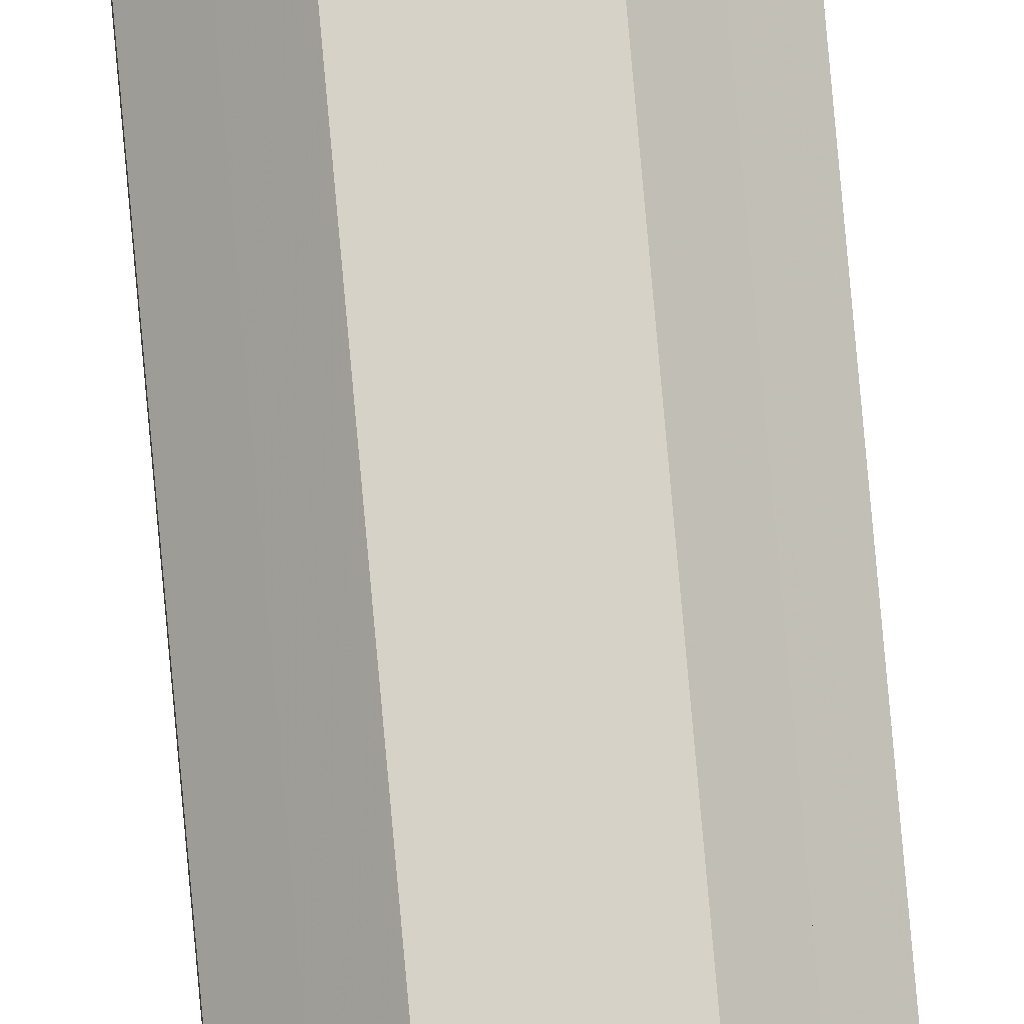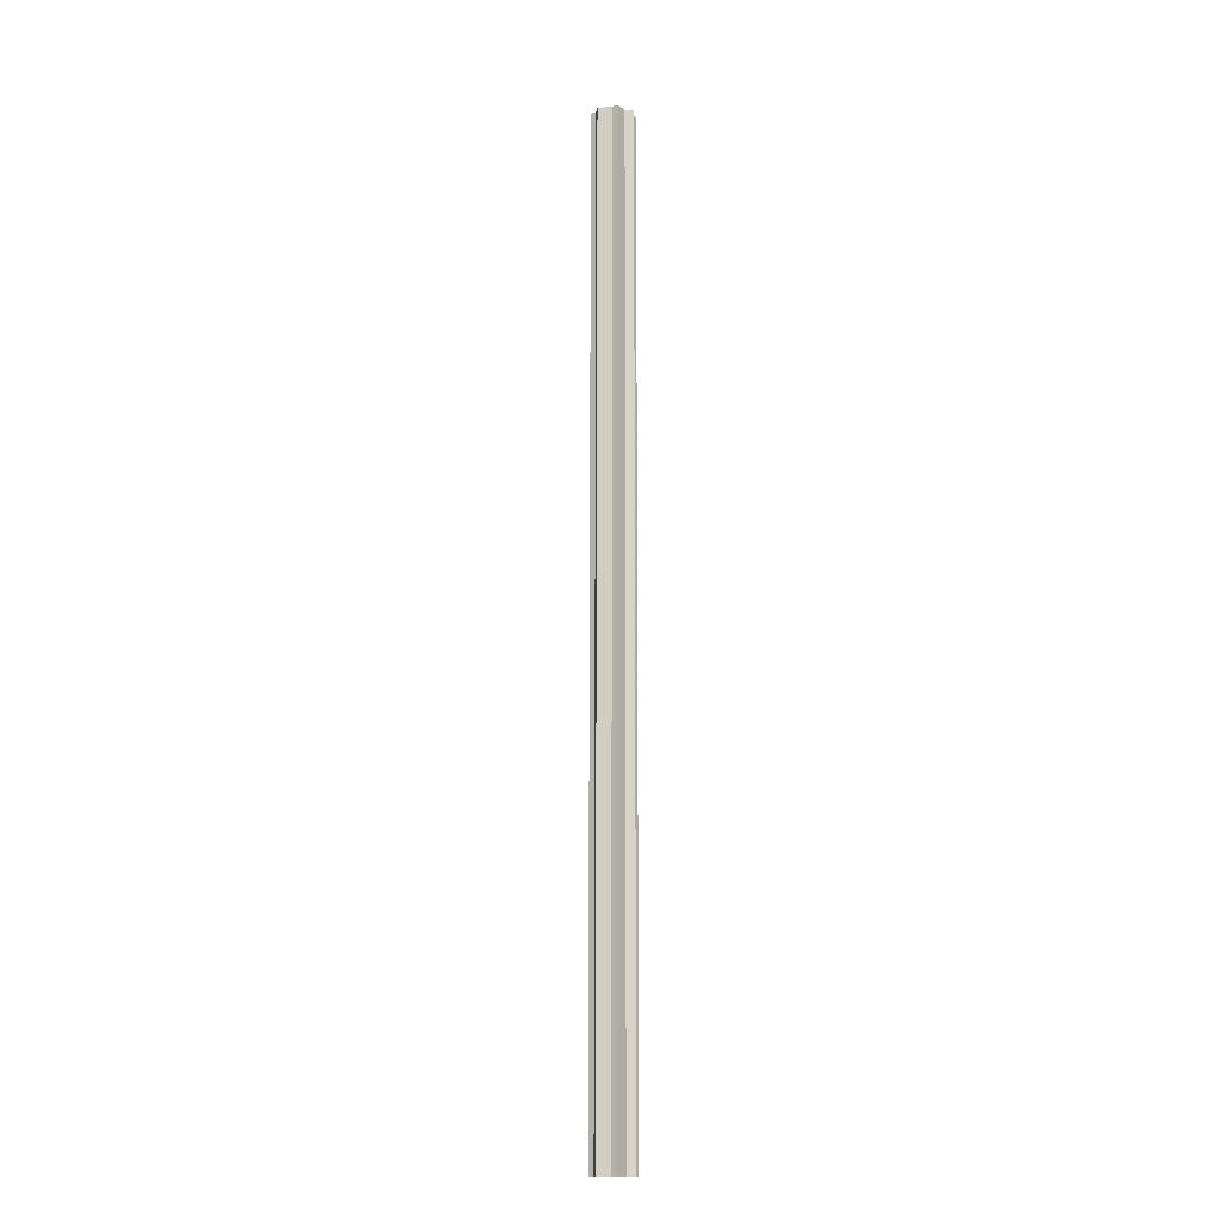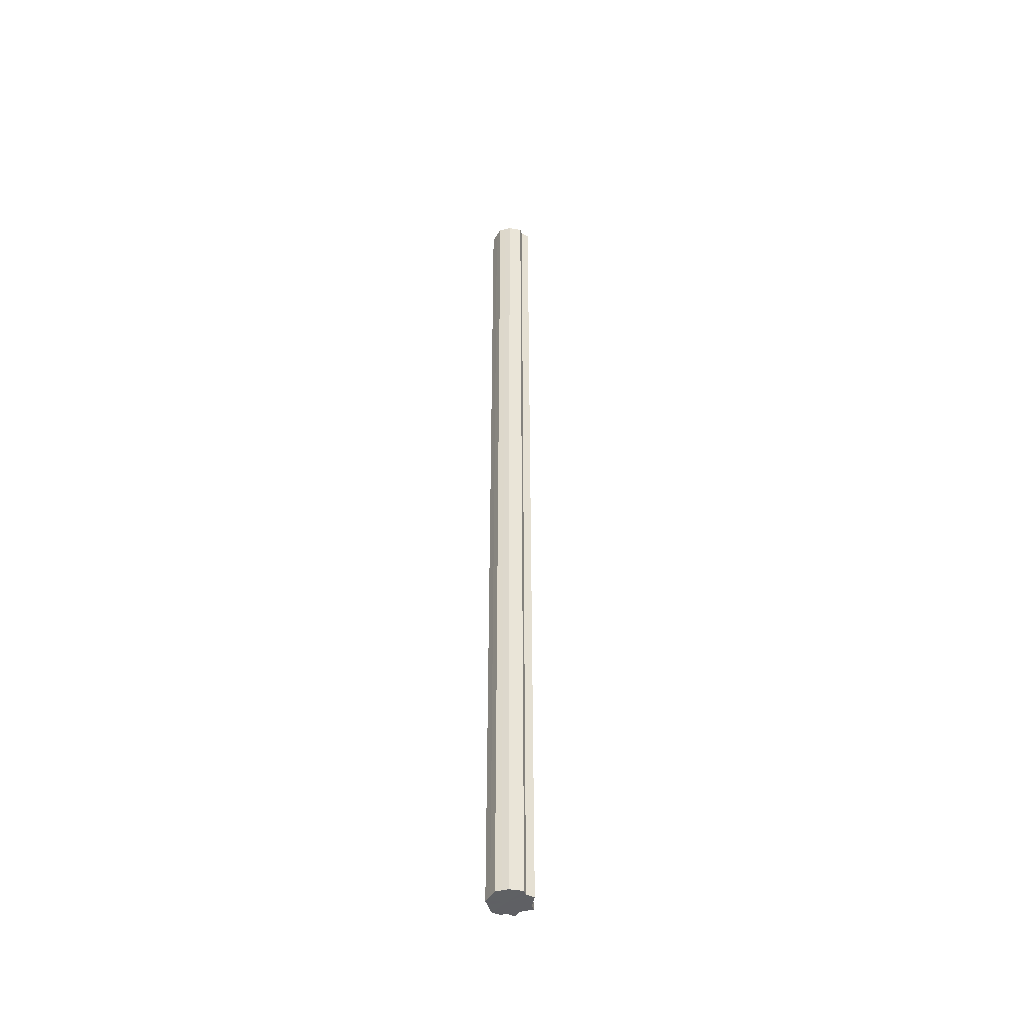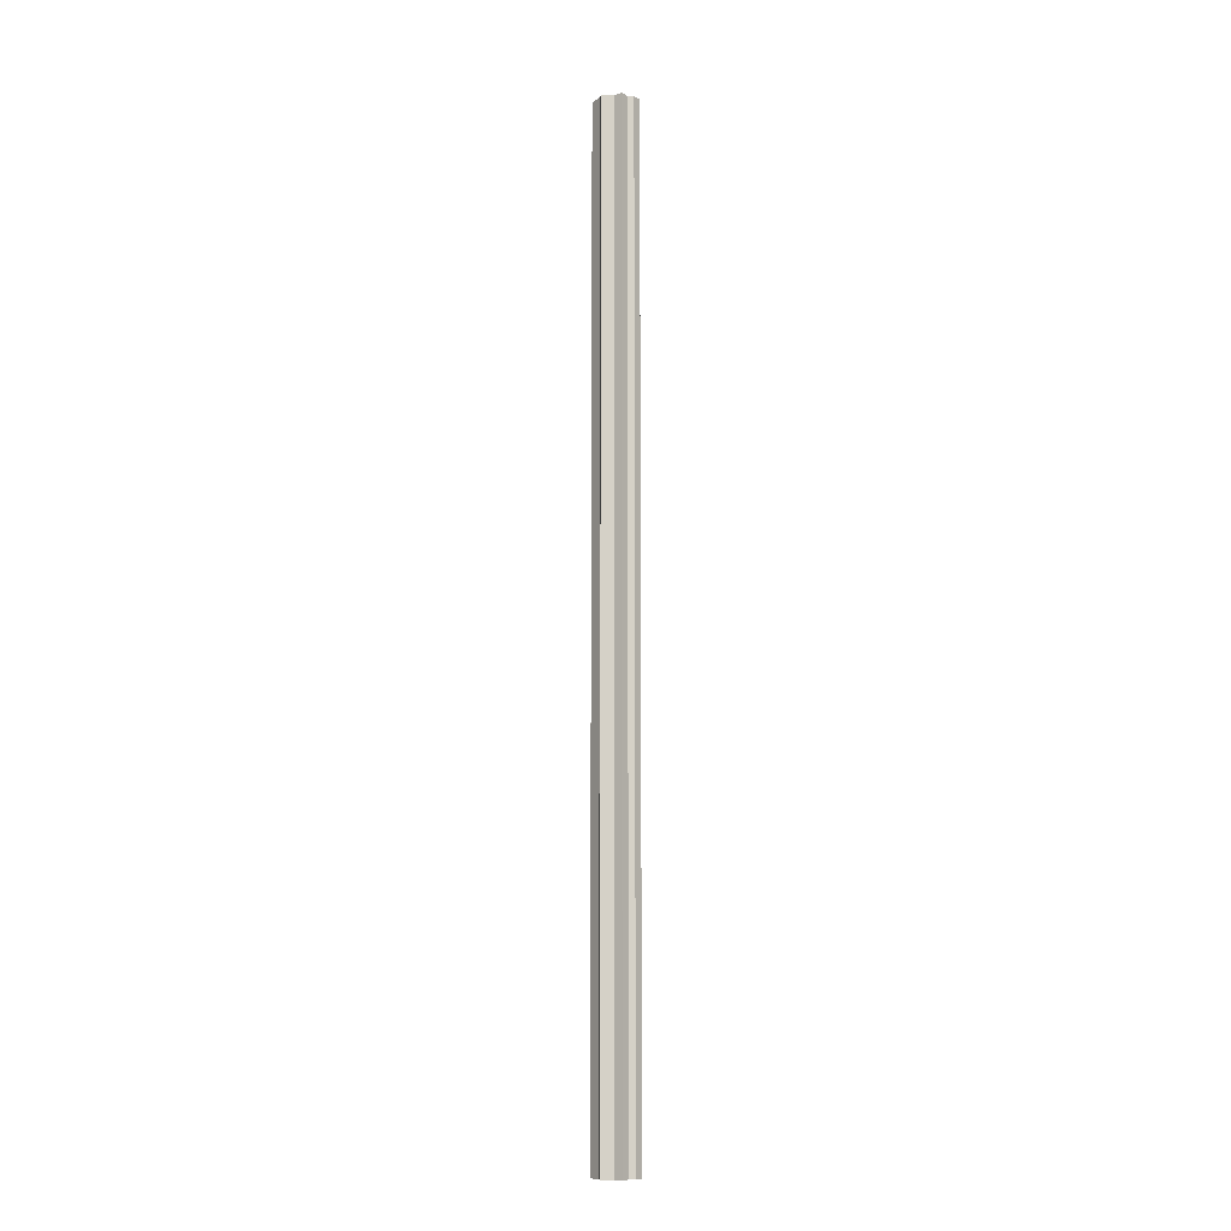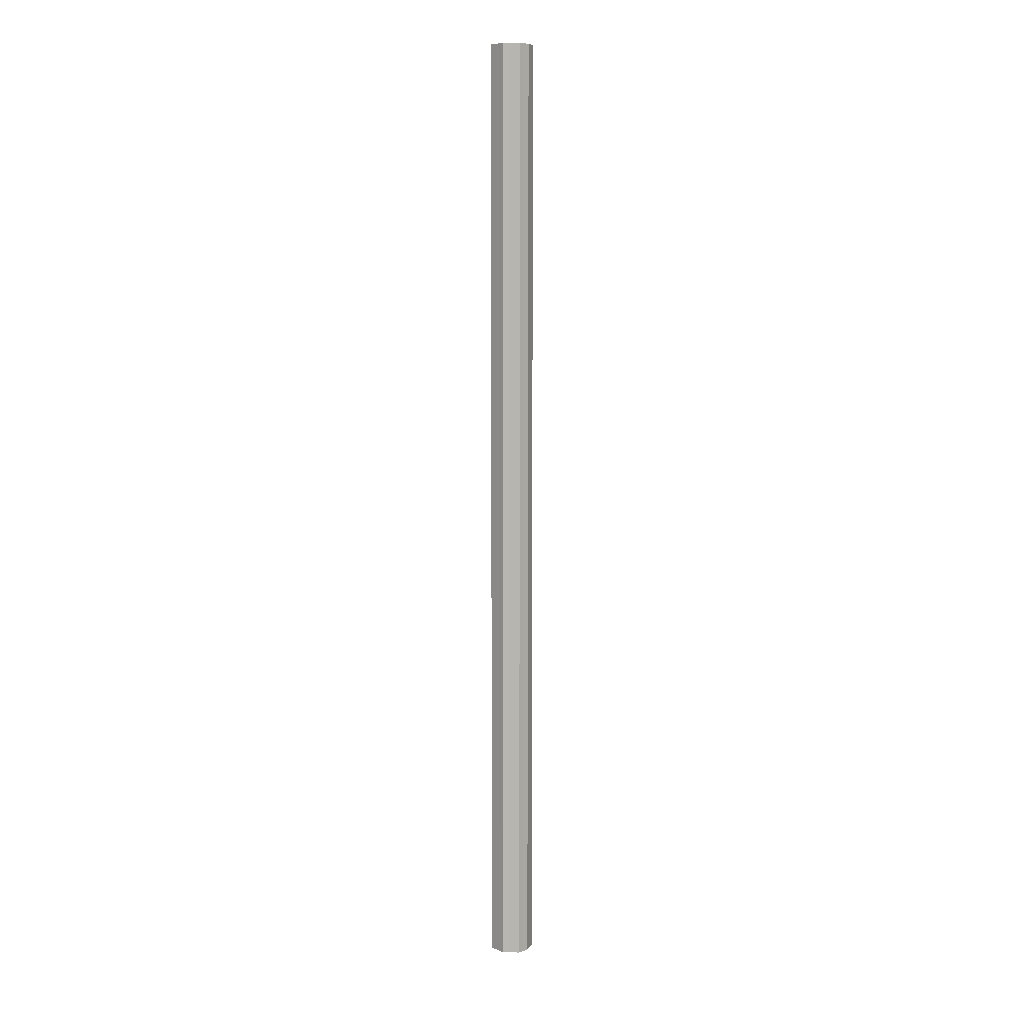
<metadata>
{"format":"obj","ext":"obj","renderer":"f3d","projection":"perspective","resolution":1024,"background":"white","views":[{"elev":78.3,"azim":-5.1,"up":"+Y"},{"elev":-13.7,"azim":35.9,"up":"+Z"},{"elev":-45.3,"azim":-74.0,"up":"+Z"},{"elev":-10.3,"azim":82.9,"up":"+Z"},{"elev":8.4,"azim":-133.3,"up":"+Z"}]}
</metadata>
<code>
o 24078
v 2230 1869 10.28
v 2230 1869 10.28
v 2230 1869 11.86
v 2230 1869 10.28
v 2230 1869 11.86
v 2230 1869 10.28
v 2230 1869 11.86
v 2230 1869 10.28
v 2230 1869 11.86
v 2230 1869 10.28
v 2230 1869 11.86
v 2230 1869 10.28
v 2230 1869 11.86
v 2230 1869 10.28
v 2230 1869 11.86
v 2230 1869 10.28
v 2230 1869 11.86
v 2230 1869 10.28
v 2230 1869 11.86
v 2230 1869 10.28
v 2230 1869 11.86
v 2230 1869 10.28
v 2230 1869 11.86
v 2230 1869 10.28
v 2230 1869 11.86
v 2230 1869 10.28
v 2230 1869 11.86
v 2230 1869 10.28
v 2230 1869 11.86
v 2230 1869 10.28
v 2230 1869 11.86
v 2230 1869 10.28
v 2230 1869 11.86
v 2230 1869 10.28
v 2230 1869 11.86
v 2230 1869 10.28
v 2230 1869 11.86
v 2230 1869 10.28
v 2230 1869 11.86
v 2230 1869 10.28
v 2230 1869 11.86
v 2230 1869 10.28
v 2230 1869 11.86
v 2230 1869 10.28
v 2230 1869 11.86
v 2230 1869 10.28
v 2230 1869 11.86
v 2230 1869 10.28
v 2230 1869 11.86
v 2230 1869 10.28
v 2230 1869 11.86
v 2230 1869 10.28
v 2230 1869 11.86
v 2230 1869 10.28
v 2230 1869 11.86
v 2230 1869 10.28
v 2230 1869 11.86
v 2230 1869 10.28
v 2230 1869 10.28
v 2230 1869 10.28
v 2230 1869 10.28
v 2230 1869 10.28
v 2230 1869 10.28
v 2230 1869 10.28
v 2230 1869 10.28
v 2230 1869 10.28
v 2230 1869 10.28
v 2230 1869 10.28
v 2230 1869 10.28
v 2230 1869 10.28
v 2230 1869 10.28
v 2230 1869 10.28
v 2230 1869 10.28
v 2230 1869 11.86
v 2230 1869 11.86
v 2230 1869 11.86
v 2230 1869 10.28
v 2230 1869 10.28
v 2230 1869 10.28
v 2230 1869 10.28
v 2230 1869 11.86
v 2230 1869 11.86
v 2230 1869 11.86
v 2230 1869 11.86
v 2230 1869 11.86
v 2230 1869 11.86
v 2230 1869 11.86
v 2230 1869 11.86
v 2230 1869 11.86
v 2230 1869 11.86
v 2230 1869 11.86
v 2230 1869 11.86
v 2230 1869 11.86
v 2230 1869 11.86
v 2230 1869 11.86
v 2230 1869 11.86
v 2230 1869 11.86
v 2230 1869 11.86
f 1 2 3
f 2 4 5
f 6 1 7
f 8 6 9
f 10 8 11
f 12 10 13
f 14 12 15
f 16 14 17
f 18 16 19
f 20 18 21
f 22 20 23
f 24 22 25
f 26 24 27
f 28 26 29
f 29 30 31
f 31 32 33
f 33 34 35
f 35 36 37
f 37 38 39
f 39 40 41
f 41 42 43
f 43 44 45
f 45 46 47
f 47 48 49
f 49 50 51
f 51 52 53
f 53 54 55
f 55 56 57
f 58 56 59
f 58 60 56
f 58 59 61
f 58 61 62
f 58 62 63
f 58 63 64
f 58 64 65
f 58 65 66
f 58 66 67
f 58 67 68
f 58 68 69
f 58 69 70
f 58 70 71
f 58 71 72
f 58 72 73
f 58 73 60
f 74 73 75
f 76 77 74
f 78 79 76
f 79 80 81
f 82 83 84
f 82 85 83
f 82 84 86
f 82 87 85
f 82 86 88
f 82 89 87
f 82 88 90
f 82 91 89
f 82 90 92
f 82 93 91
f 82 92 94
f 82 95 93
f 82 94 96
f 82 97 95
f 82 96 98
f 82 98 97

</code>
